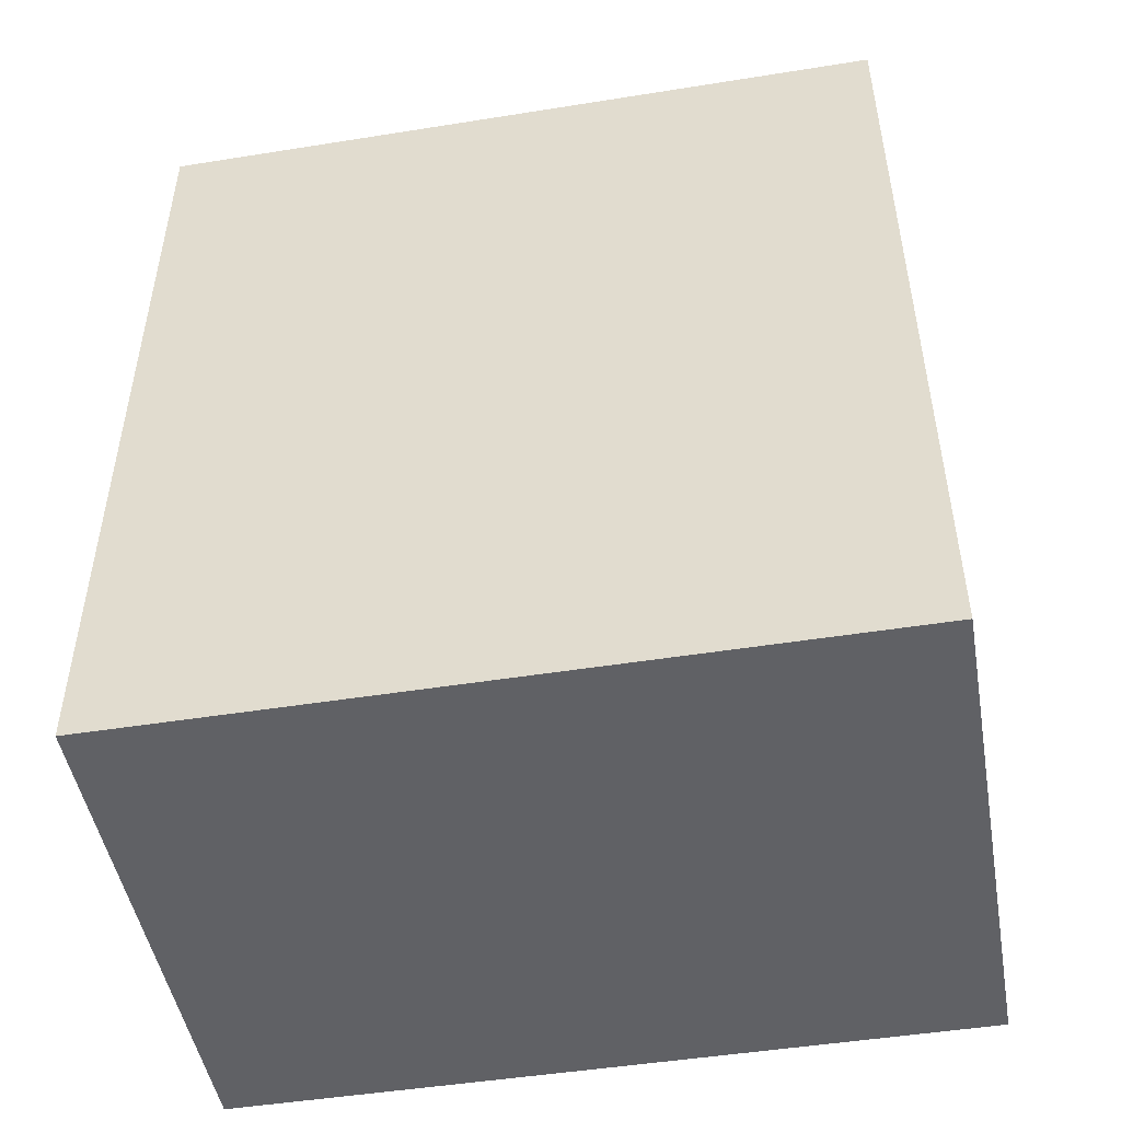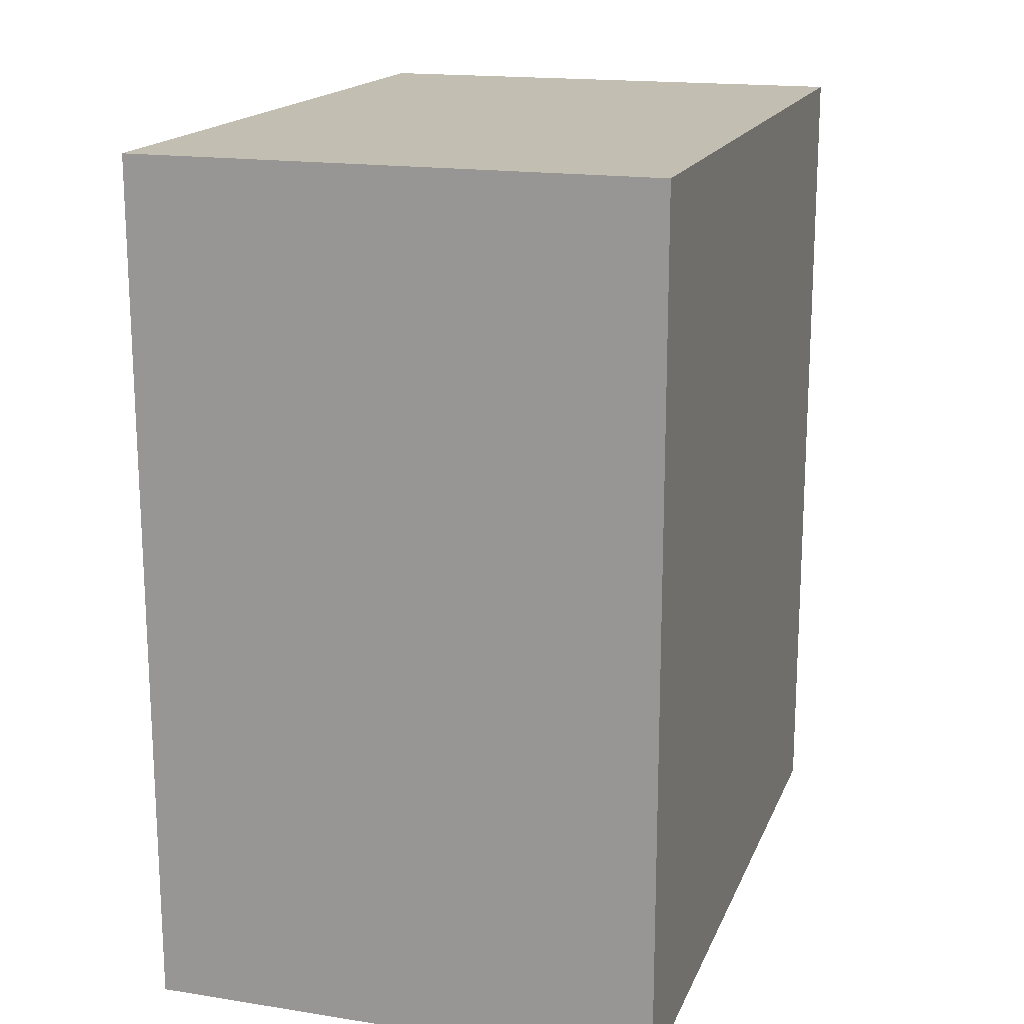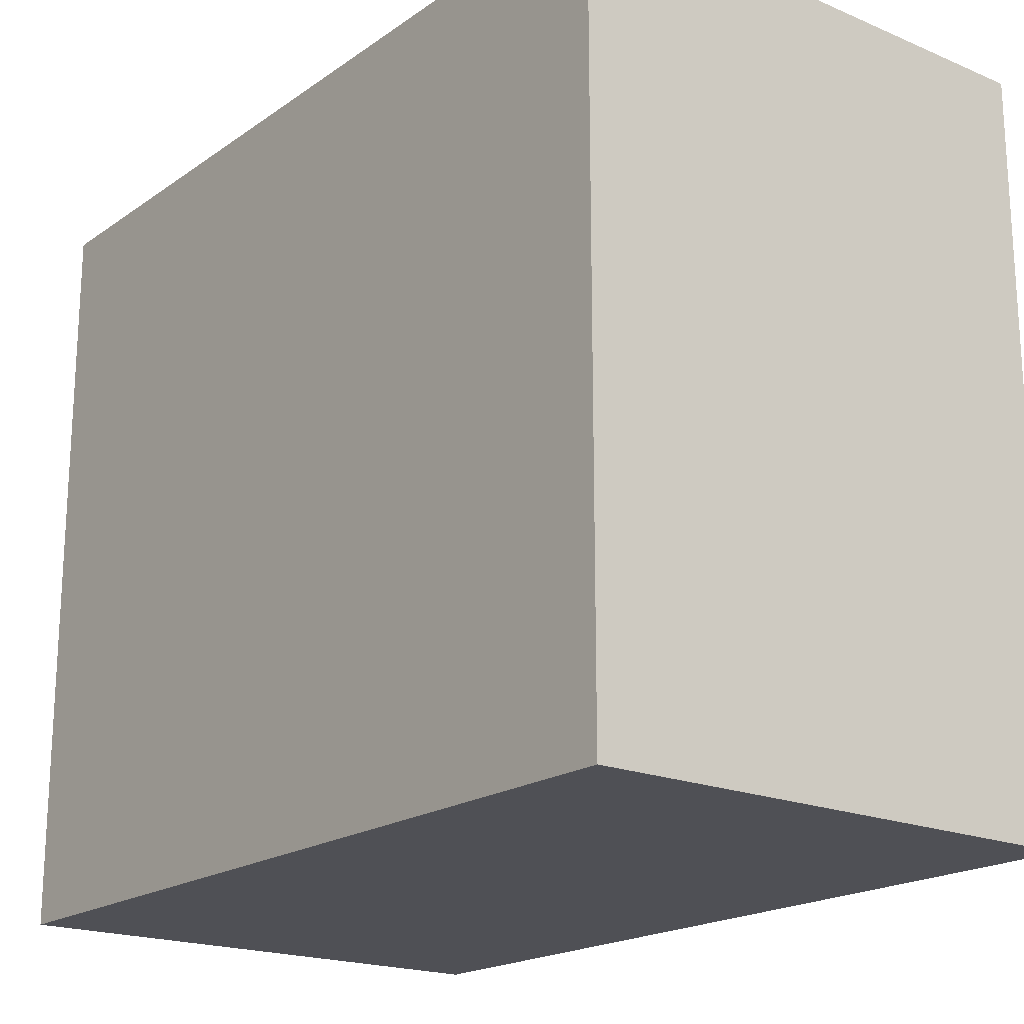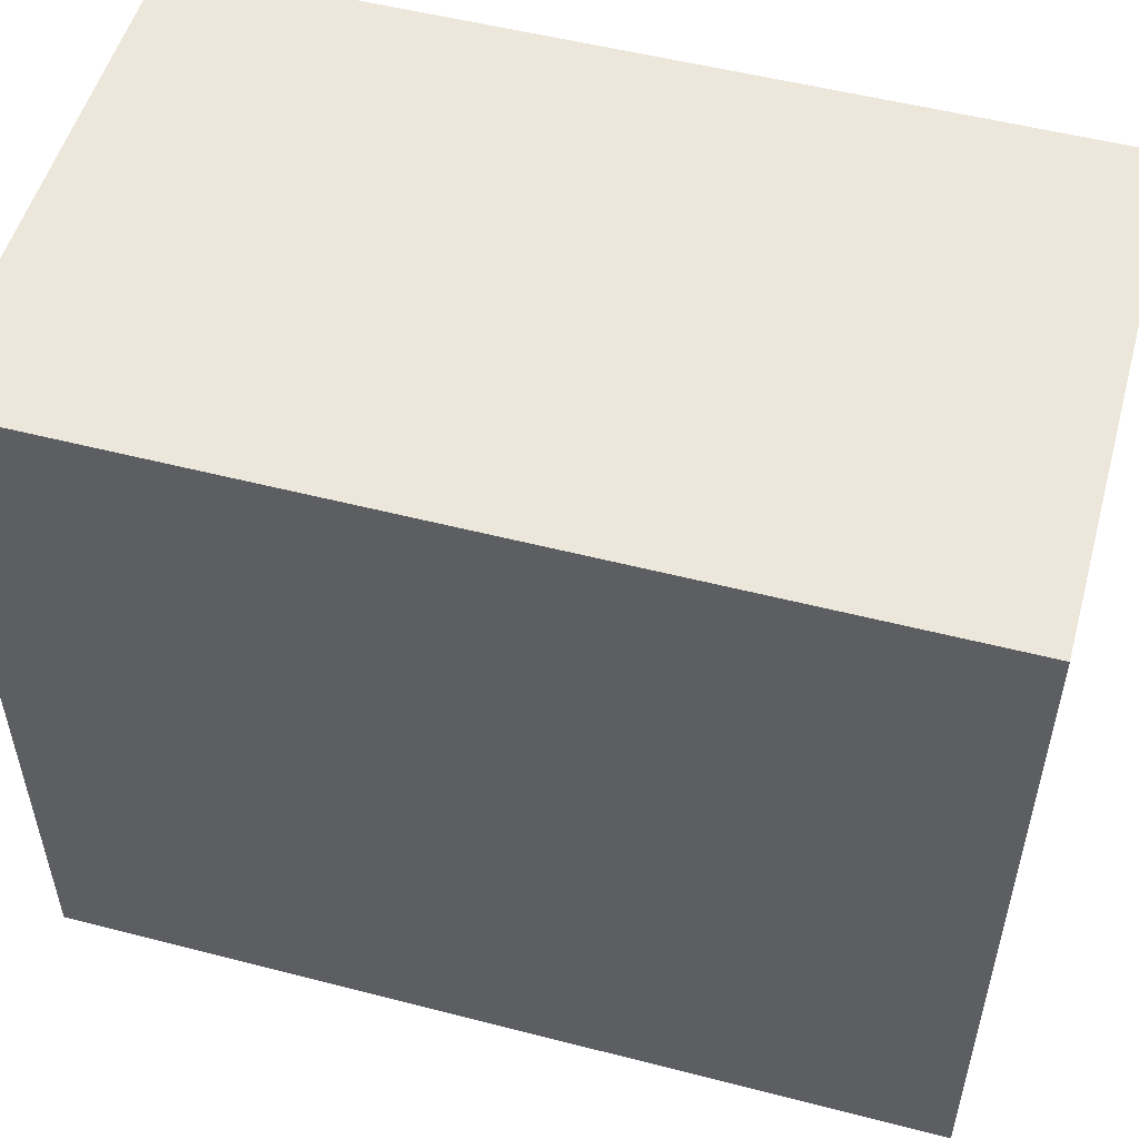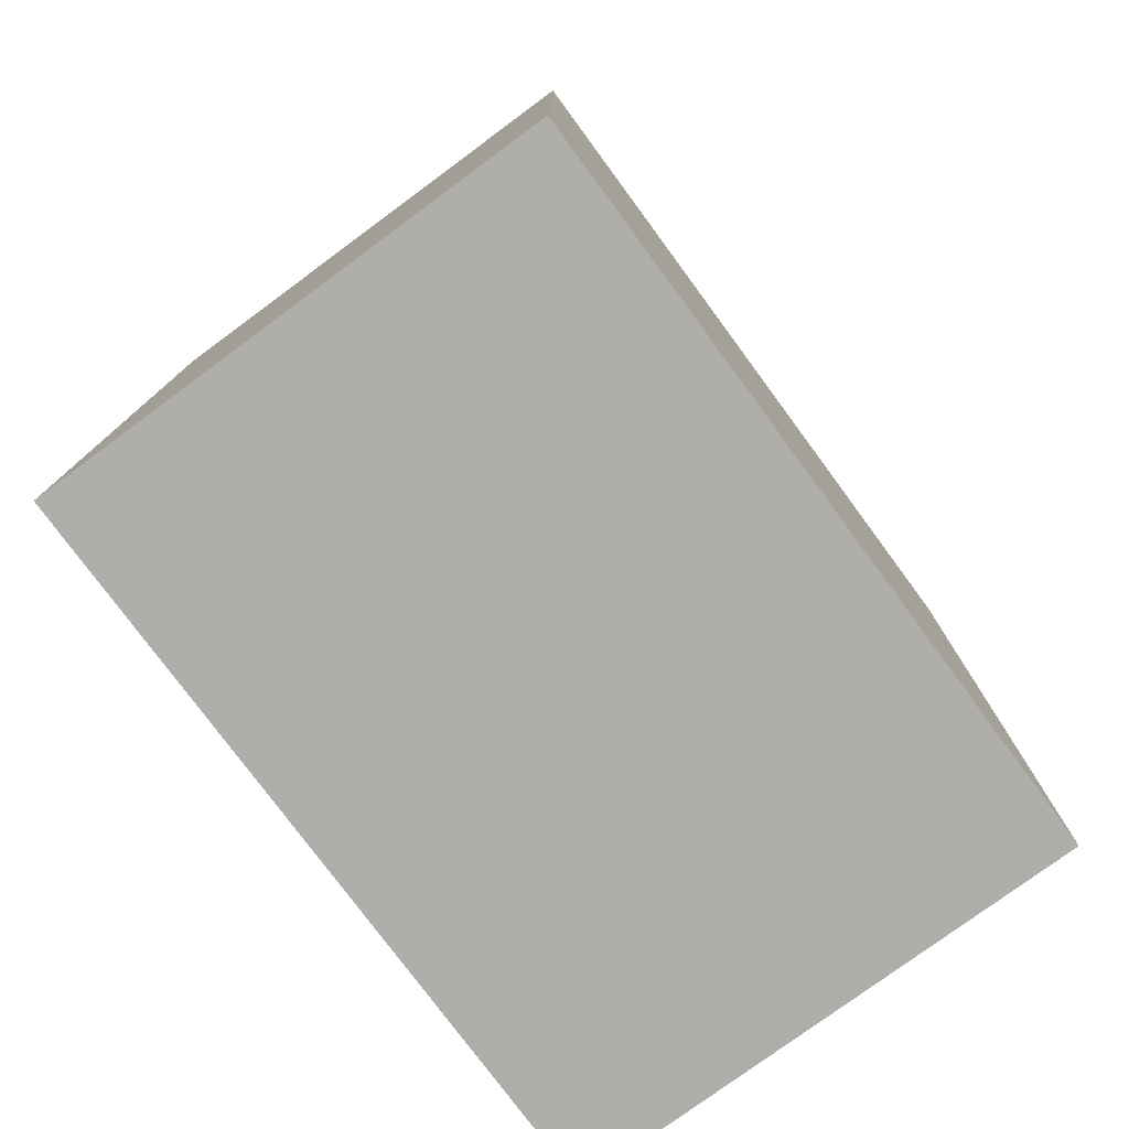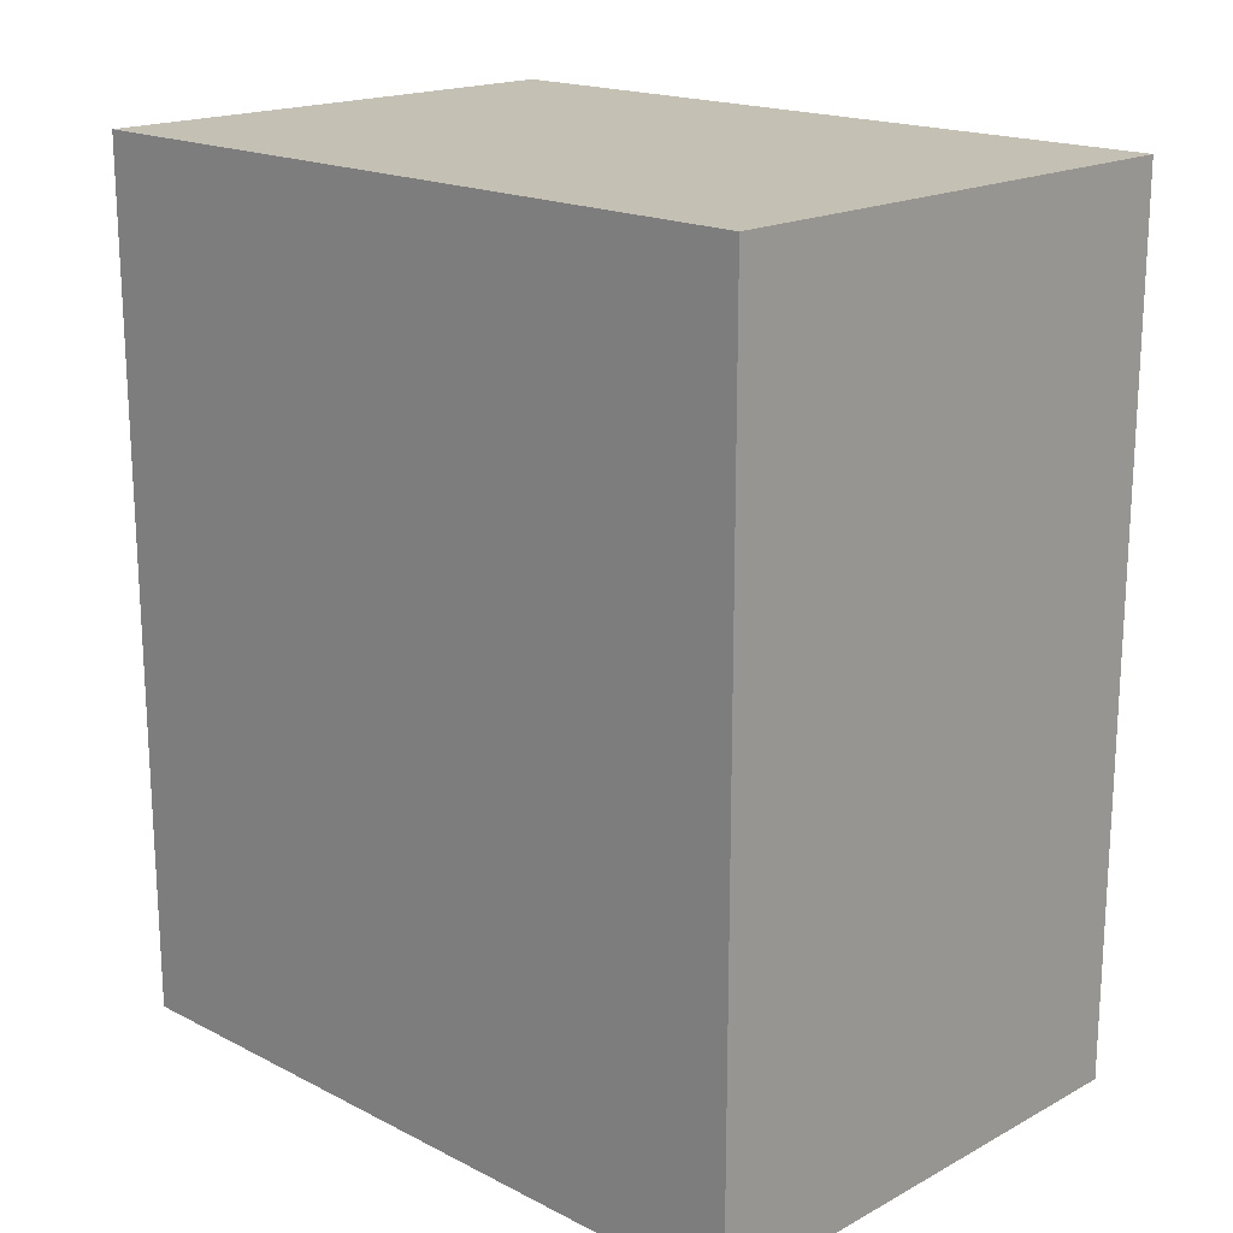
<metadata>
{"format":"obj","ext":"obj","renderer":"f3d","projection":"perspective","resolution":1024,"background":"white","views":[{"elev":-48.5,"azim":-79.9,"up":"+Y"},{"elev":17.1,"azim":-162.6,"up":"+Y"},{"elev":-19.4,"azim":-38.2,"up":"+Z"},{"elev":52.7,"azim":-74.5,"up":"+Z"},{"elev":-77.7,"azim":36.4,"up":"+Y"},{"elev":18.2,"azim":134.3,"up":"+Y"}]}
</metadata>
<code>
v  -4.867 0.0006639 -23.17
v  0.6165 9.126 -23.17
v  -4.867 9.126 -23.17
v  0.6165 0.0006639 -23.17
v  0.6165 9.126 -31.08
v  0.6165 0.0006639 -31.08
v  -4.867 9.126 -31.08
v  -4.867 0.0006639 -31.08
g meshes_0
f 1 2 3
f 1 4 2
f 4 5 2
f 4 6 5
f 6 7 5
f 6 8 7
f 8 3 7
f 8 1 3
f 3 5 7
f 3 2 5
f 8 4 1
f 8 6 4

</code>
